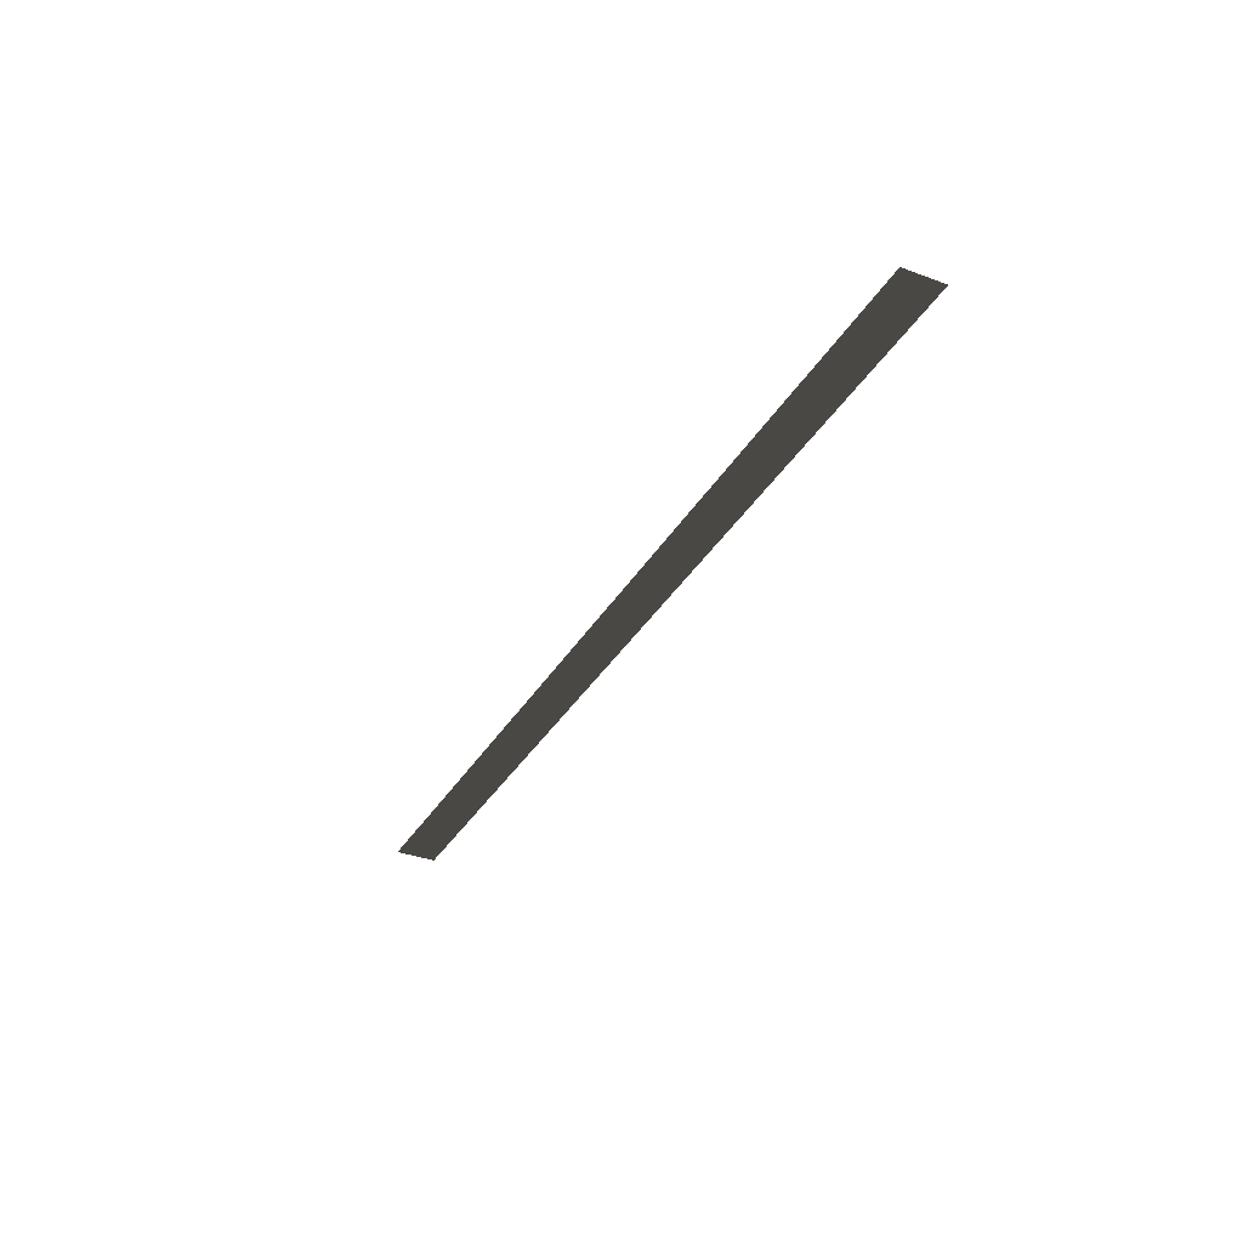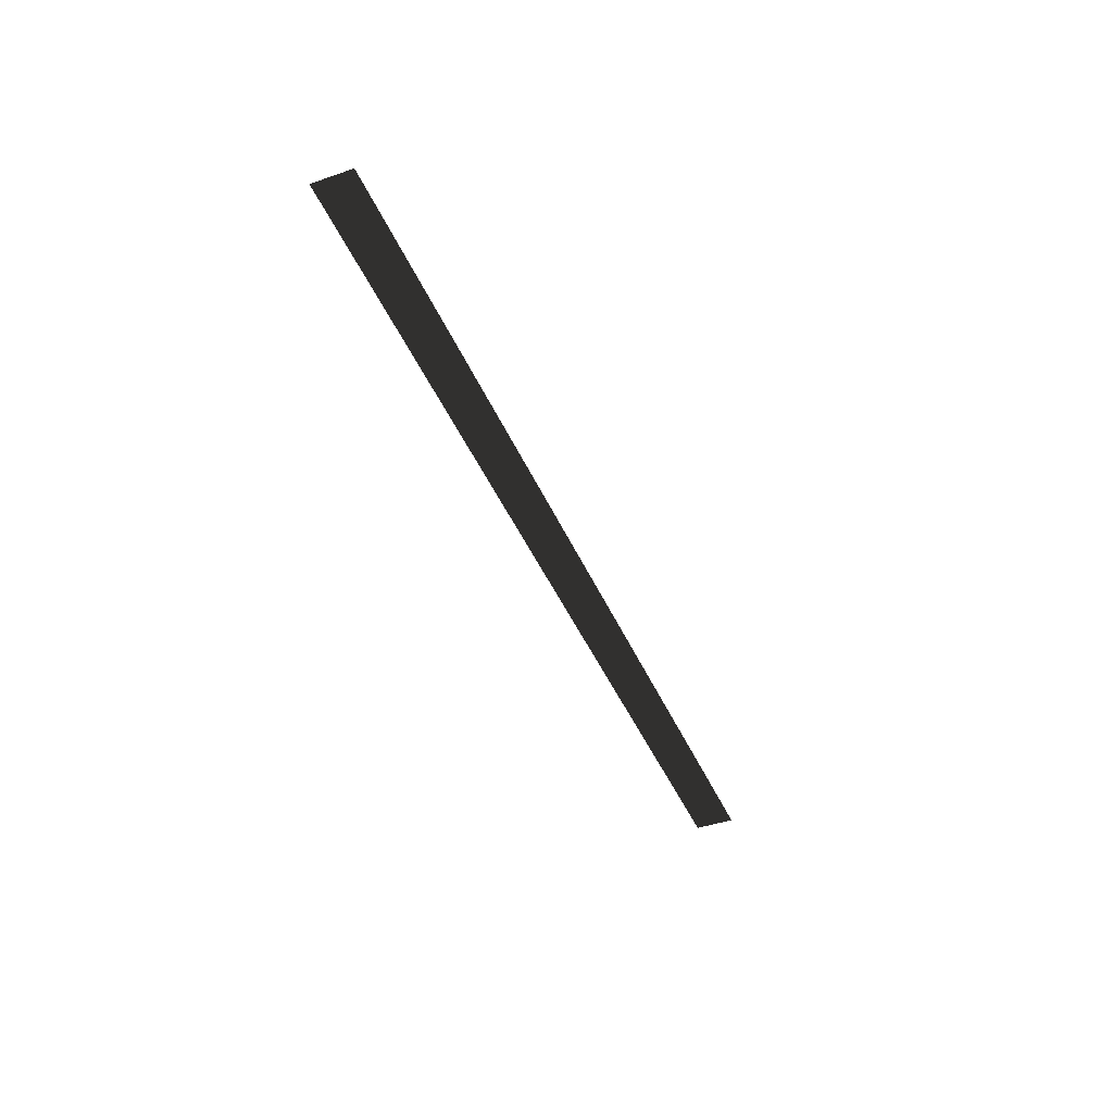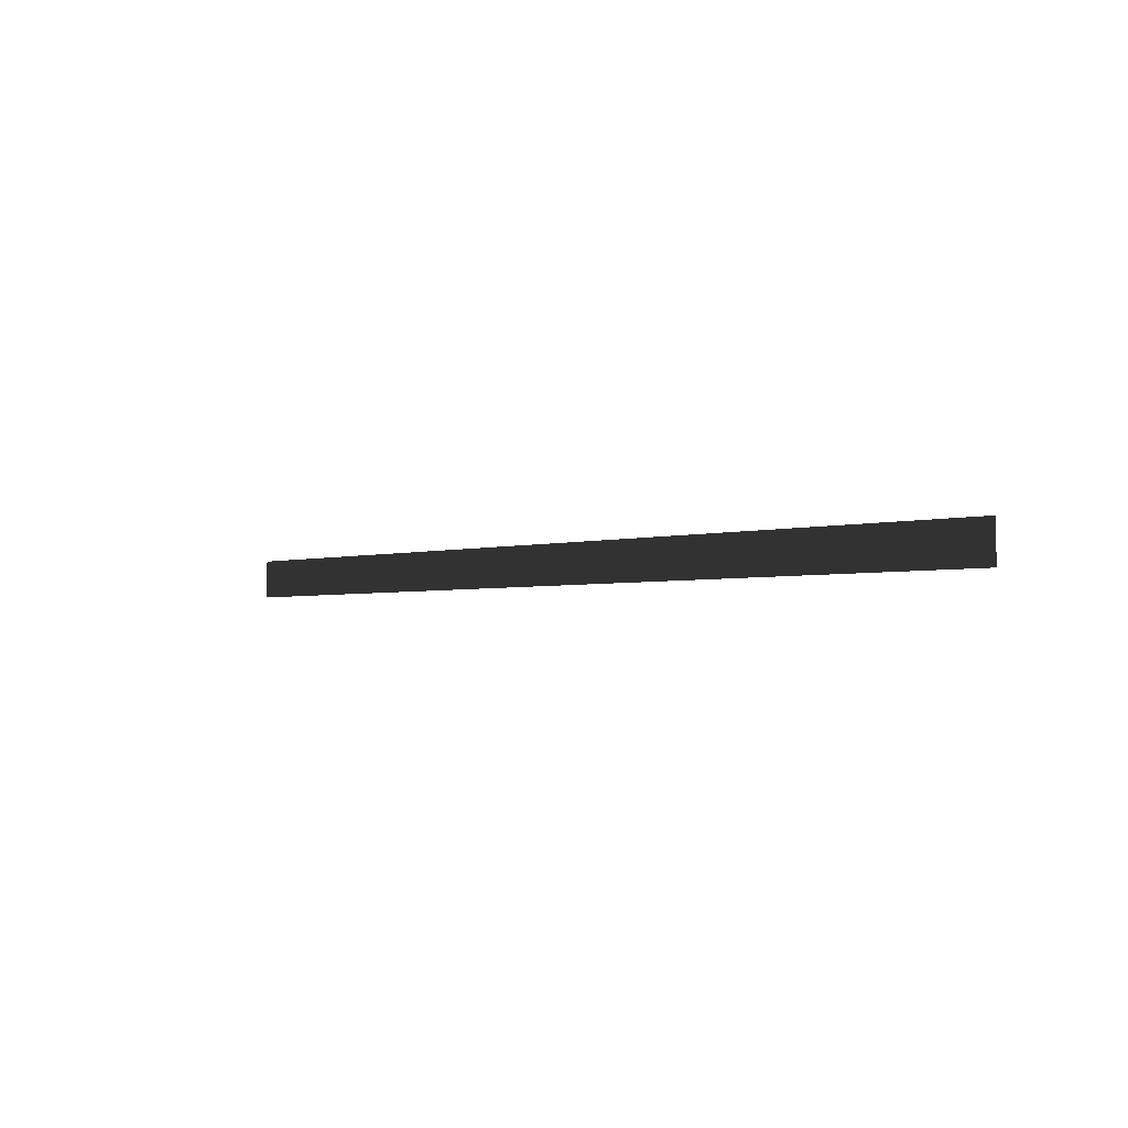
<metadata>
{"format":"obj","ext":"obj","renderer":"f3d","projection":"perspective","resolution":1024,"background":"white","views":[{"elev":-34.5,"azim":63.6,"up":"+Y"},{"elev":-43.4,"azim":-67.9,"up":"+Y"},{"elev":-2.9,"azim":-134.1,"up":"+Z"}]}
</metadata>
<code>
g default
v -0.000488 0 0.000138
v -8.5e-05 0 0.000138
v -0.000488 0 0.000121
v -8.5e-05 0 0.000121
g polySurface5
f 1 2 4 3

</code>
